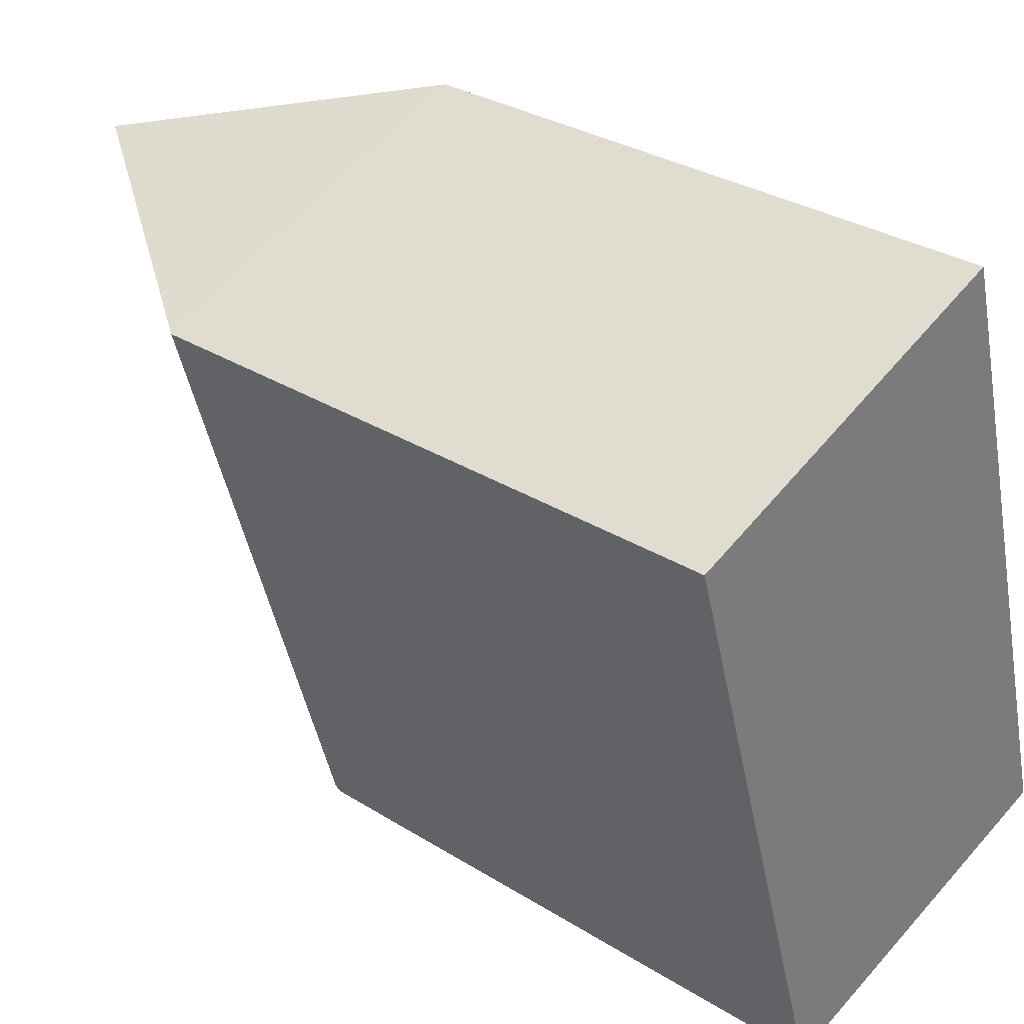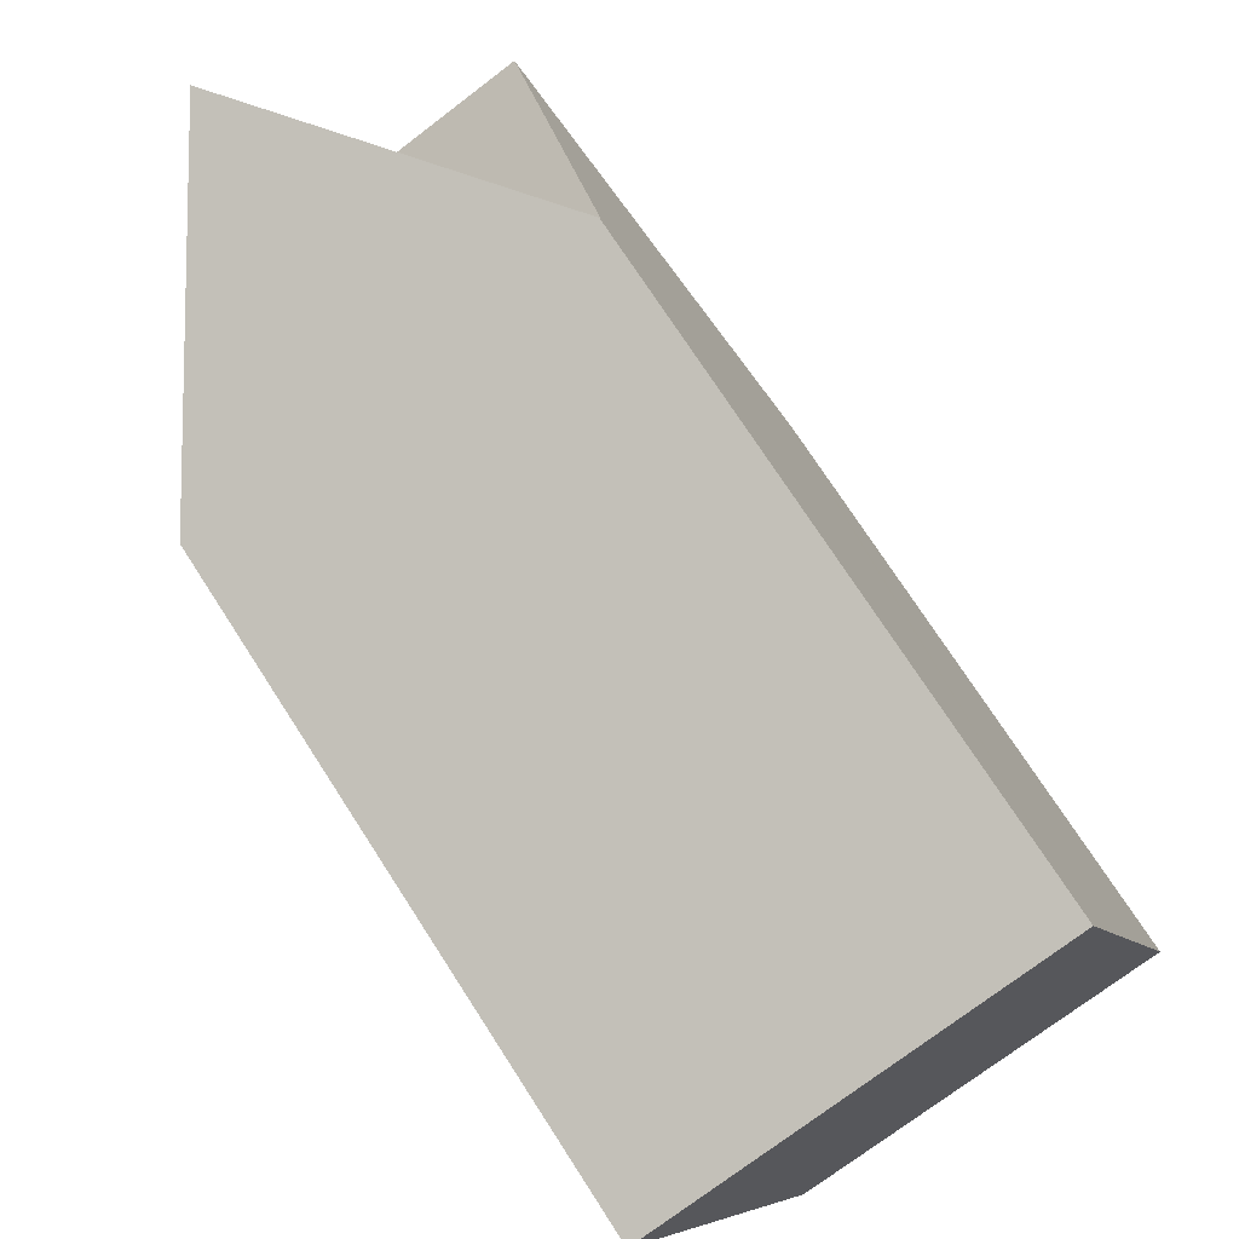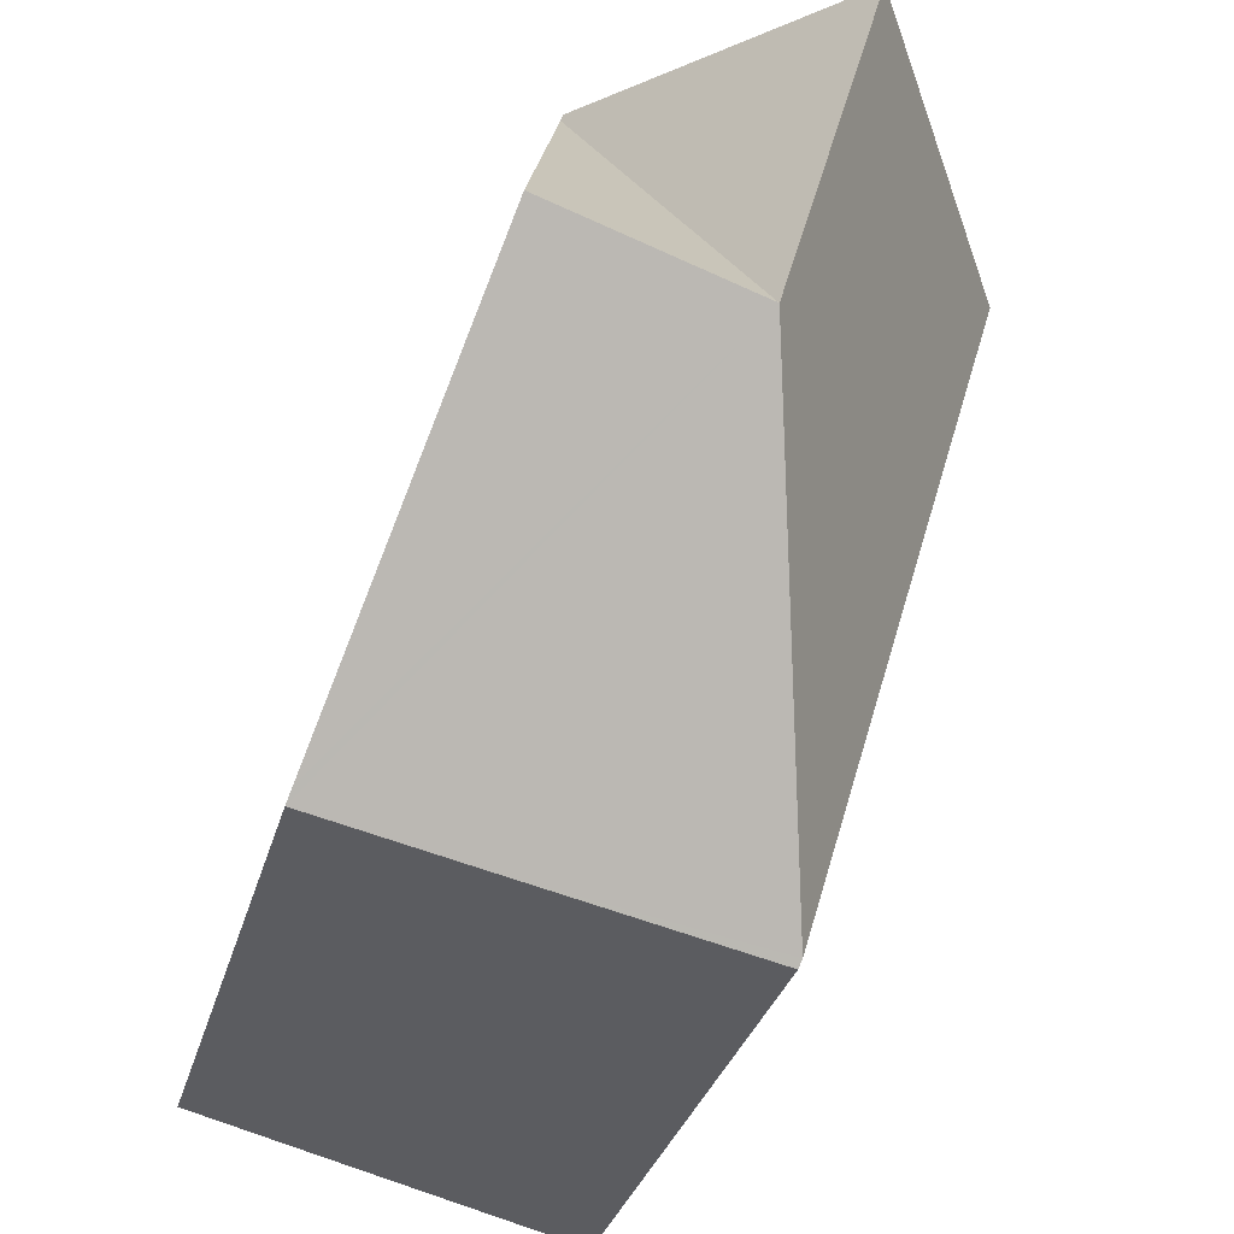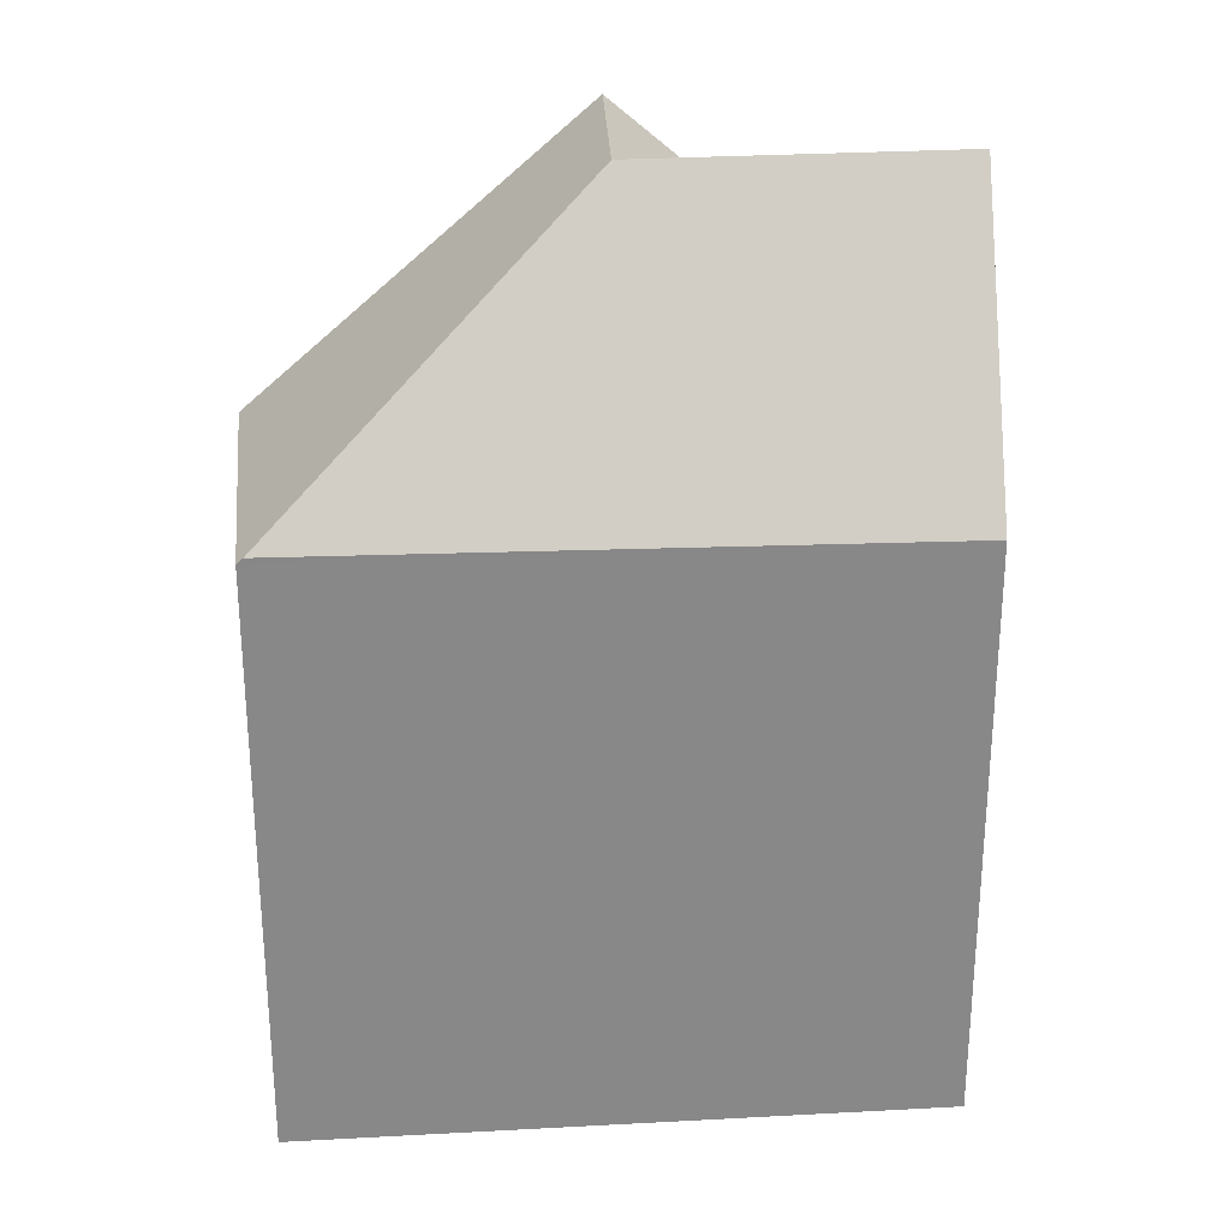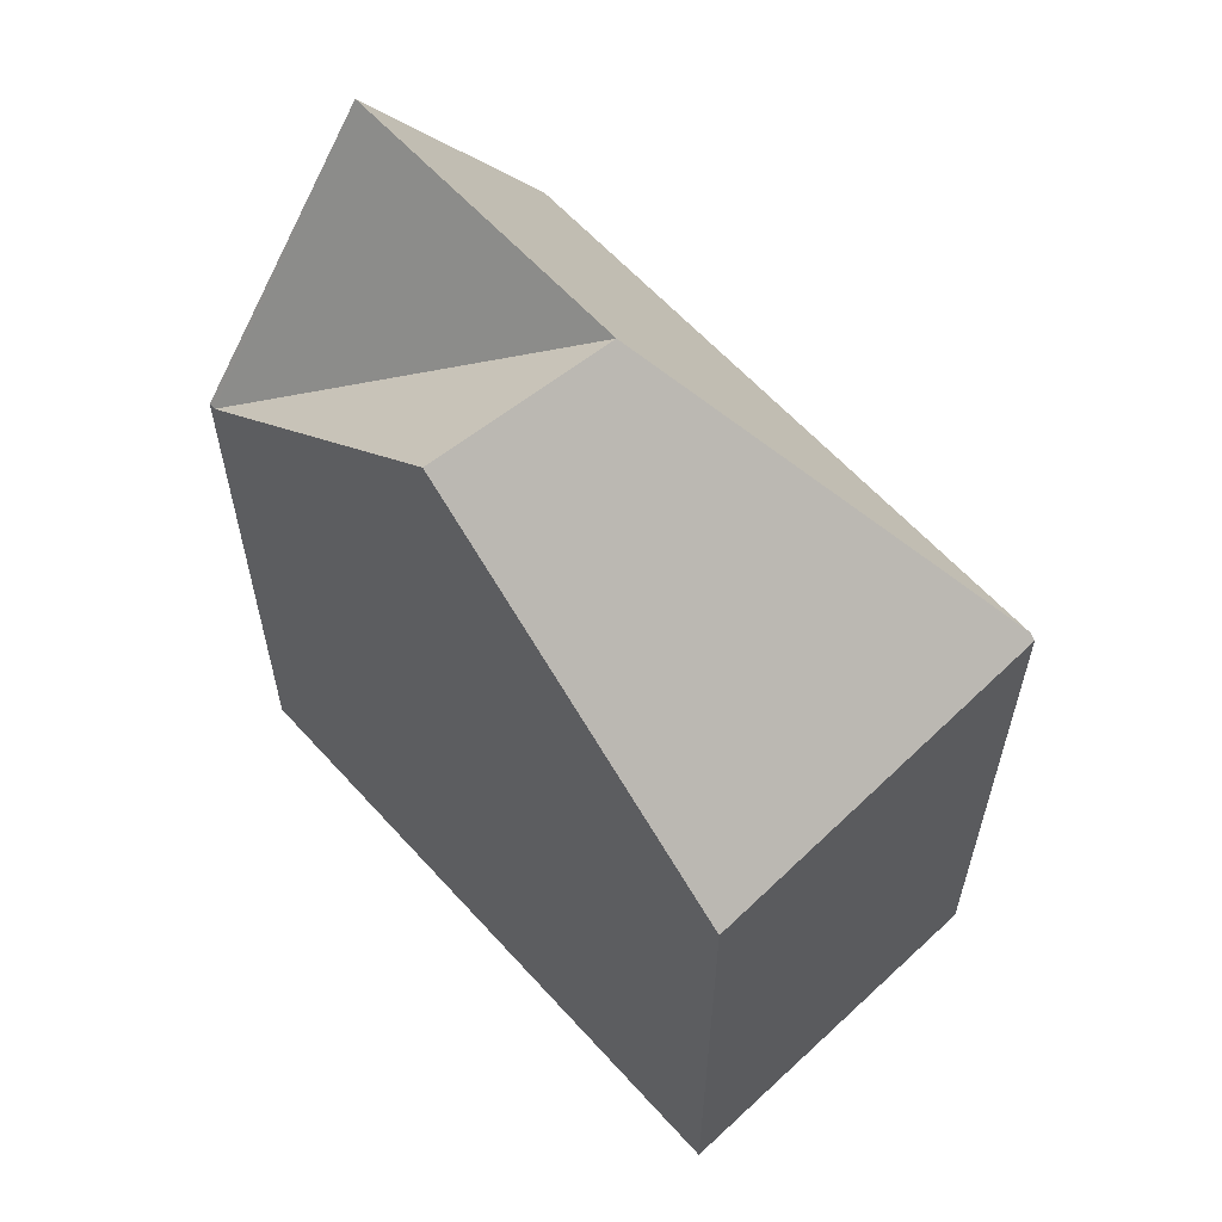
<metadata>
{"format":"obj","ext":"obj","renderer":"f3d","projection":"perspective","resolution":1024,"background":"white","views":[{"elev":31.3,"azim":-48.5,"up":"+Z"},{"elev":73.4,"azim":-32.8,"up":"+Z"},{"elev":-31.1,"azim":165.5,"up":"+Z"},{"elev":27.7,"azim":-111.5,"up":"+Y"},{"elev":60.6,"azim":122.0,"up":"+Y"}]}
</metadata>
<code>
v  3.458 5.673 1.119
v  1.731 8.276 0.595
v  3.439 5.673 1.183
v  2.592 8.276 -2.365
v  4.3 8.276 -1.778
v  1.743 5.725 -5.779
v  3.822 5.528 -5.305
v  1.761 5.672 -5.838
v  5.22 5.431 -4.943
v  5.189 5.528 -4.835
v  0 5.638 3.452e-16
v  1.761 3.575e-16 -5.838
v  0 0 0
v  1.743 3.539e-16 -5.779
v  3.439 -7.244e-17 1.183
v  1.731 -3.643e-17 0.595
v  5.22 3.027e-16 -4.943
v  4.3 1.089e-16 -1.778
v  3.458 -6.852e-17 1.119
v  5.189 2.961e-16 -4.835
v  3.822 3.248e-16 -5.305
g defaultobject
f 1 2 3
f 2 1 4
f 4 1 5
f 6 7 8
f 7 6 4
f 7 4 9
f 9 4 10
f 10 4 5
f 11 4 6
f 4 11 2
f 8 11 6
f 11 8 12
f 11 12 13
f 13 12 14
f 11 3 2
f 3 11 13
f 3 13 15
f 15 13 16
f 15 1 3
f 1 15 10
f 10 15 9
f 9 15 17
f 17 15 18
f 18 15 19
f 17 18 20
f 10 5 1
f 7 12 8
f 12 7 9
f 12 9 21
f 21 9 17
f 16 19 15
f 19 16 18
f 18 16 13
f 18 13 14
f 18 14 20
f 20 14 17
f 17 14 21
f 21 14 12

</code>
